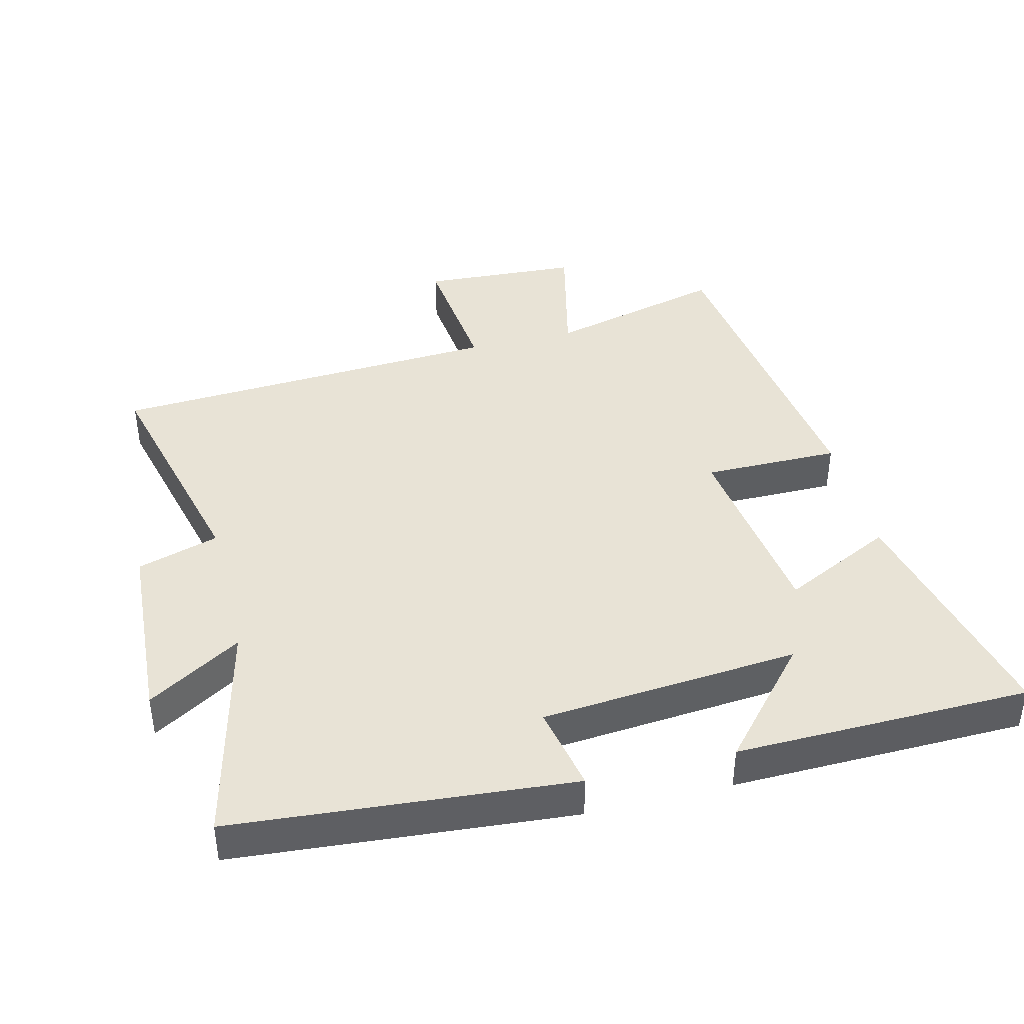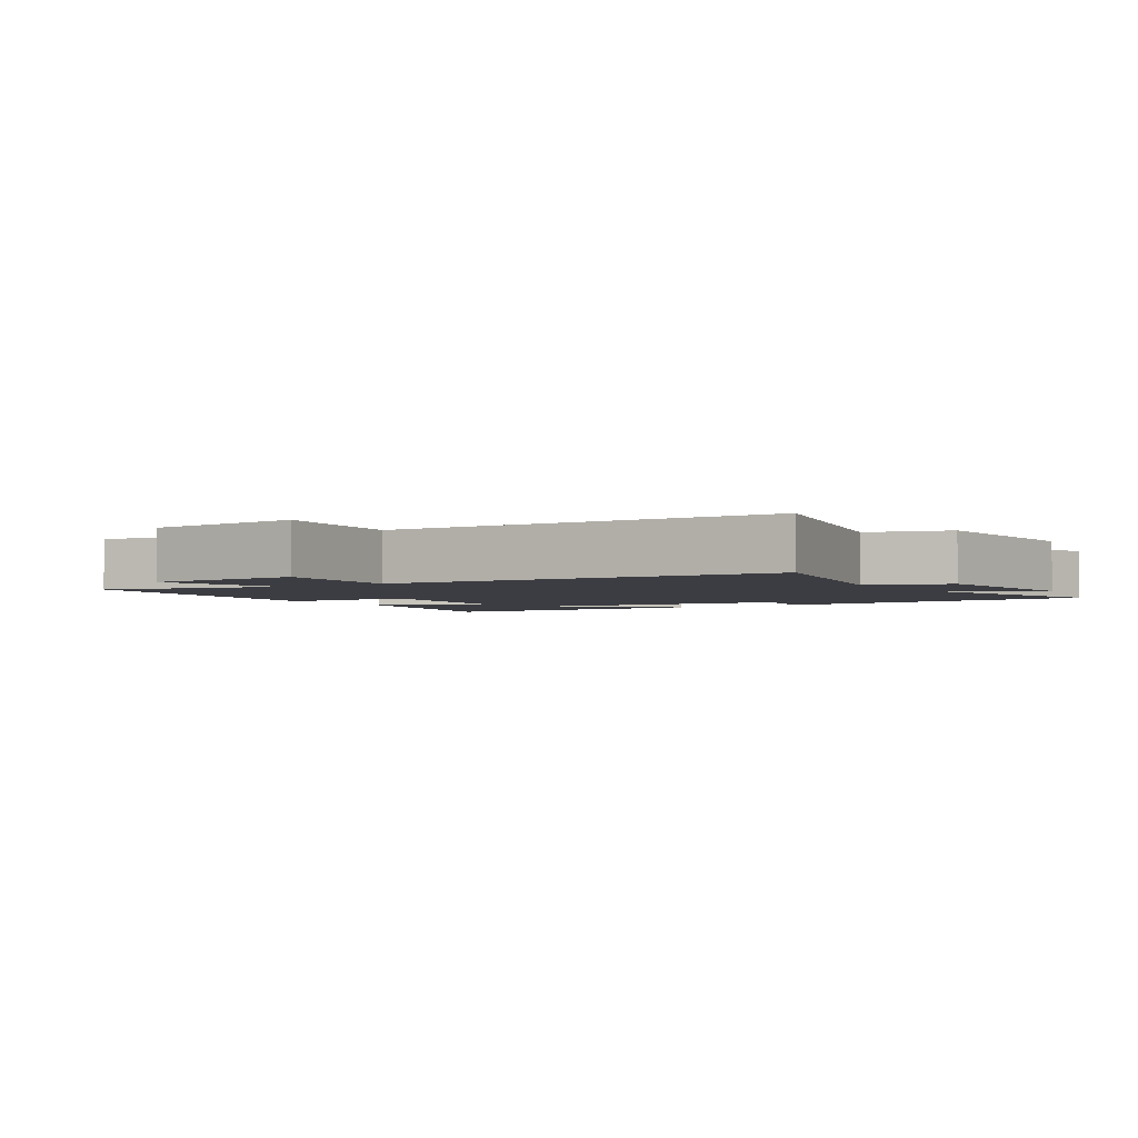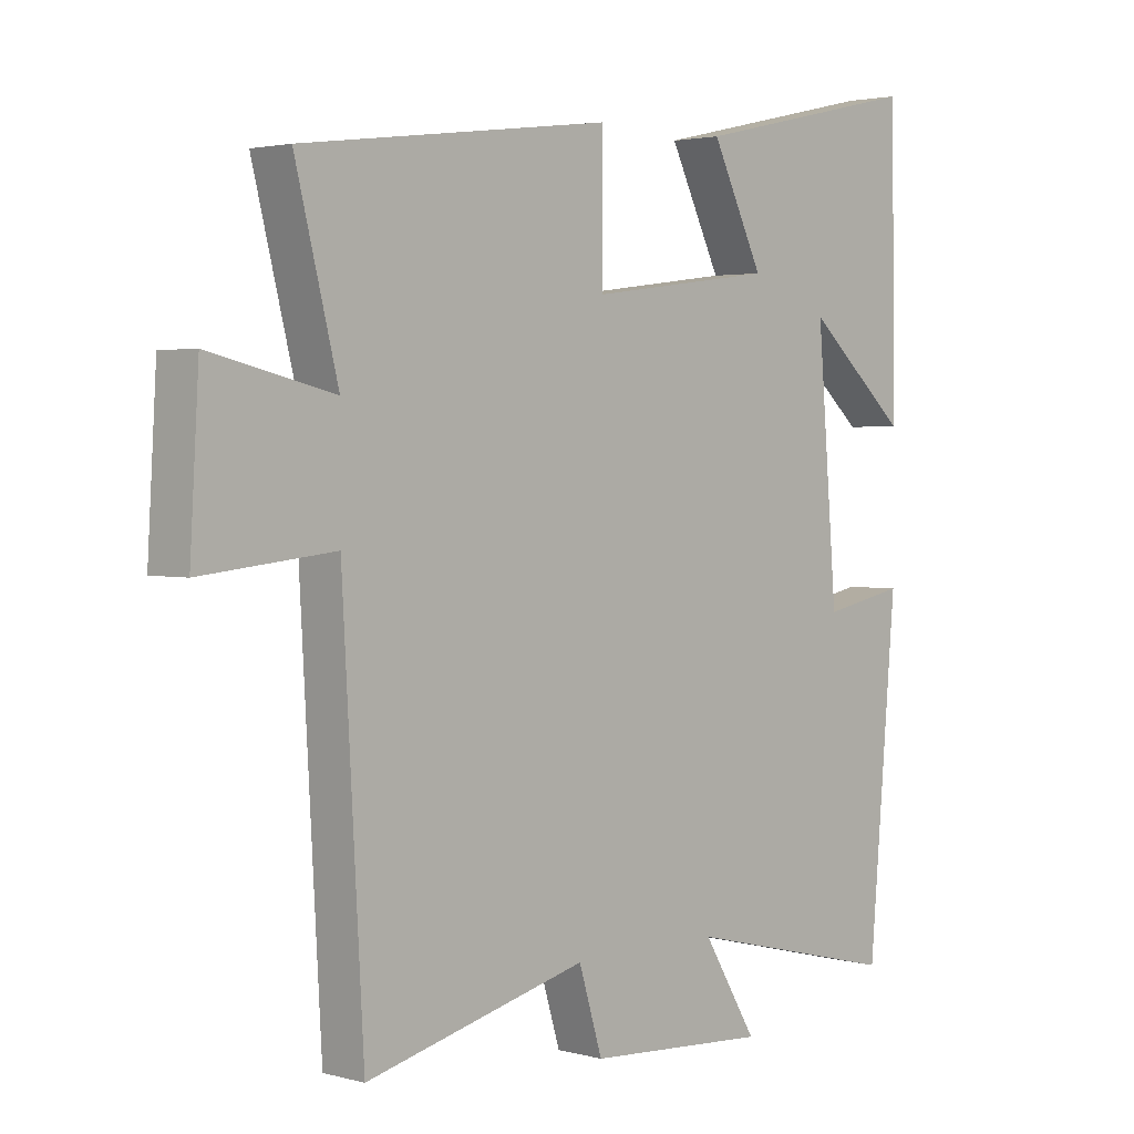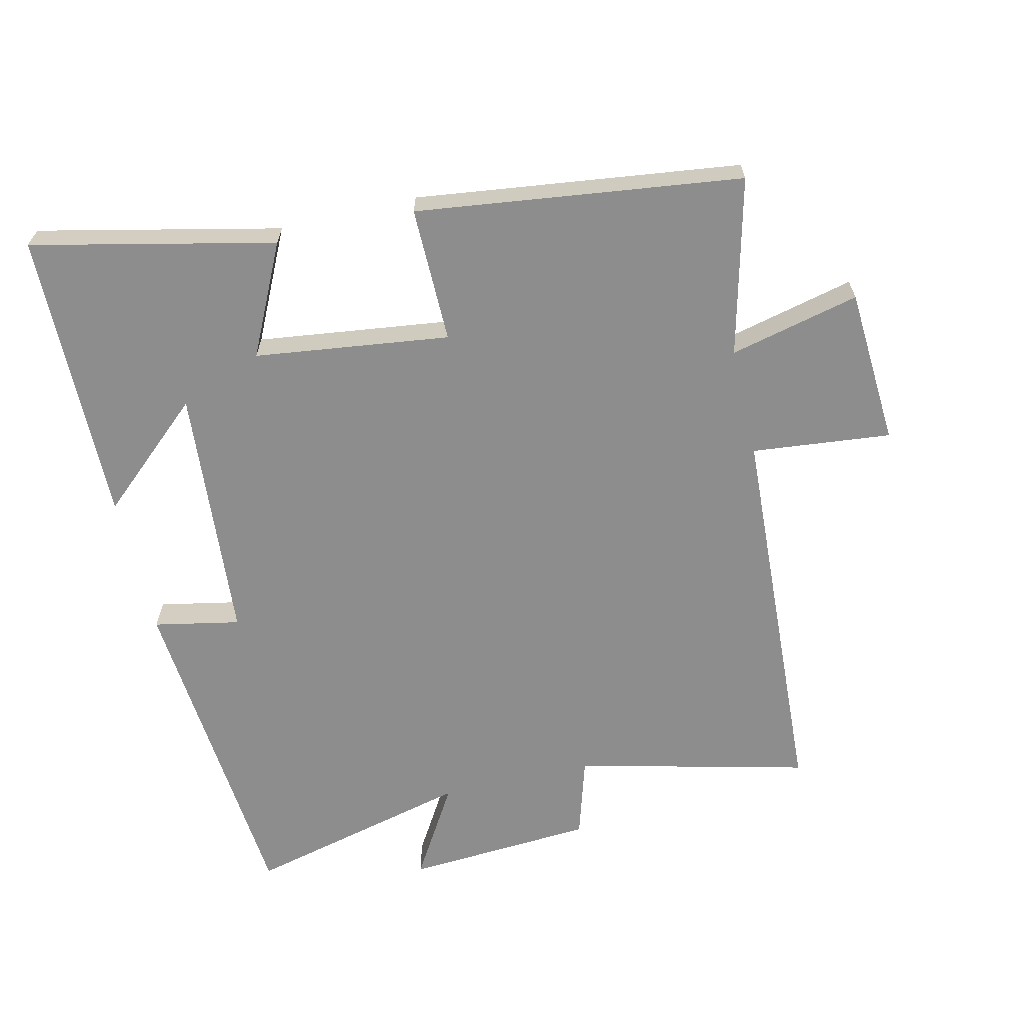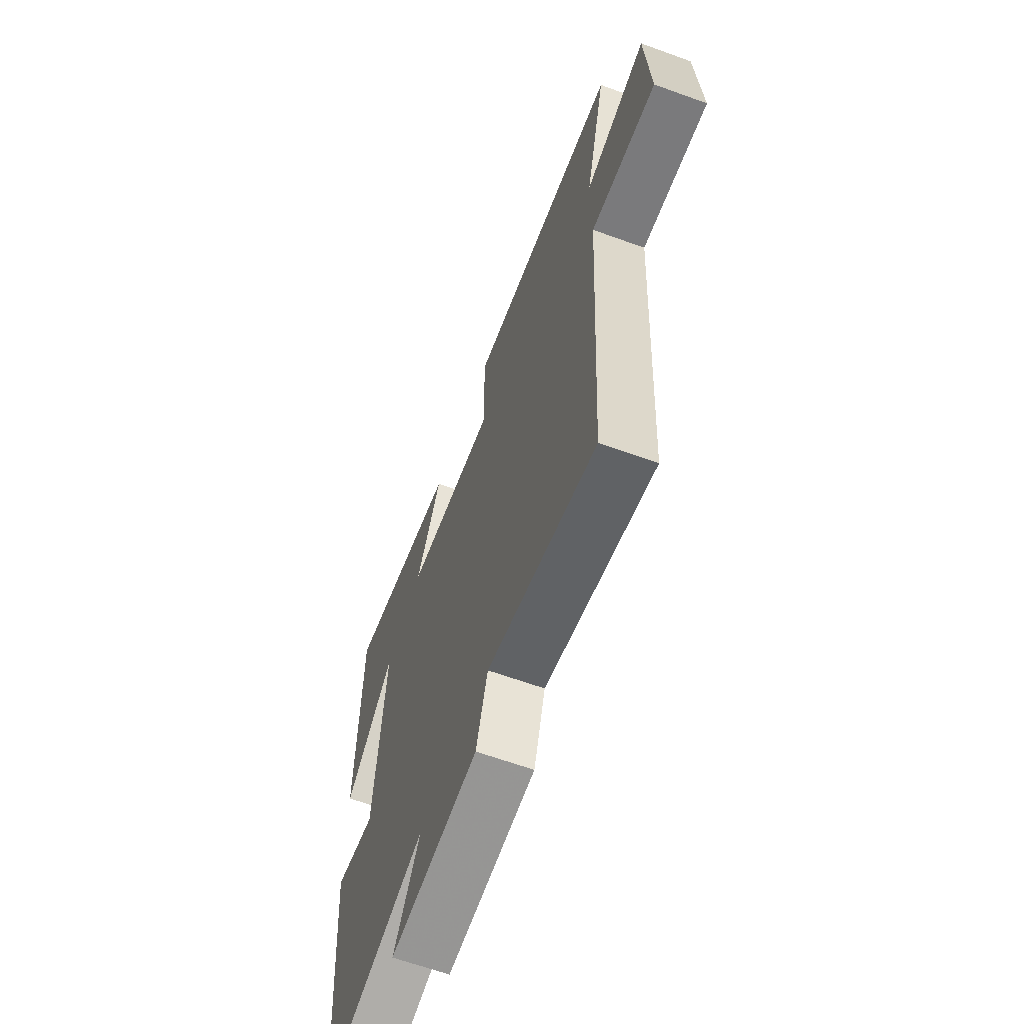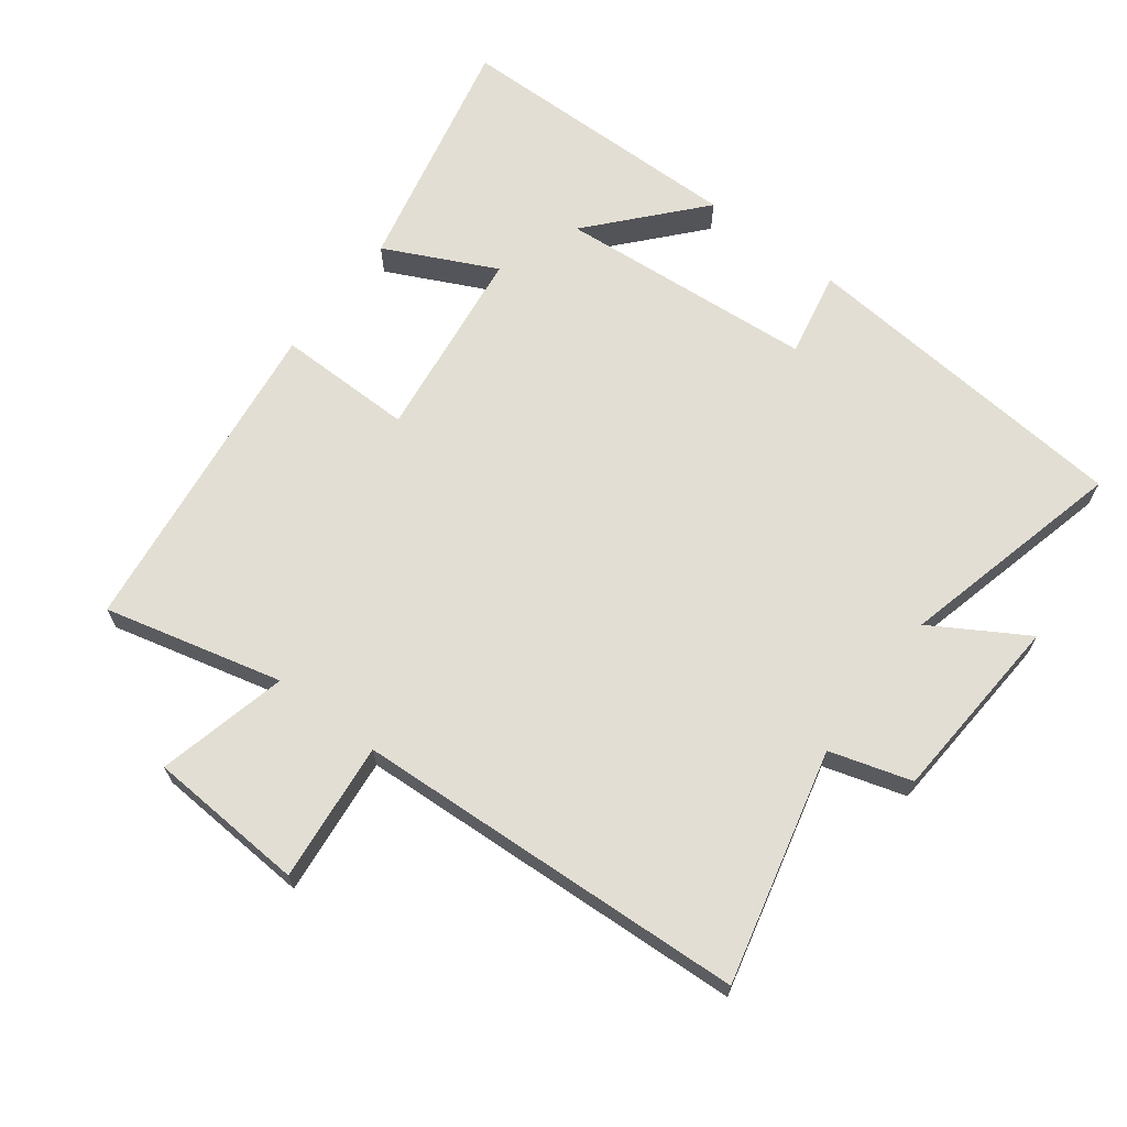
<metadata>
{"format":"obj","ext":"obj","renderer":"f3d","projection":"perspective","resolution":1024,"background":"white","views":[{"elev":41.4,"azim":-104.1,"up":"+Y"},{"elev":-2.9,"azim":123.3,"up":"+Y"},{"elev":2.6,"azim":133.3,"up":"+Z"},{"elev":-64.6,"azim":13.3,"up":"+Y"},{"elev":-64.1,"azim":69.9,"up":"+Z"},{"elev":67.2,"azim":127.3,"up":"+Y"}]}
</metadata>
<code>
v -0.457 0.07 -0.583
v -0.5 0.07 -0.077
v -0.371 0.07 -0.103
v -0.339 0.07 0.283
v -0.5 0.07 0.141
v -0.493 0.07 0.582
v -0.13 0.07 0.5
v -0.211 0.07 0.334
v 0.081 0.07 0.296
v 0.08 0.07 0.5
v 0.567 0.07 0.437
v 0.5 0.07 0.171
v 0.695 0.07 0.217
v 0.709 0.07 -0.019
v 0.5 0.07 0.003
v 0.467 0.07 -0.586
v 0.119 0.07 -0.5
v 0.082 0.07 -0.622
v -0.202 0.07 -0.64
v -0.117 0.07 -0.5
v -0.457 0 -0.583
v -0.5 0 -0.077
v -0.371 0 -0.103
v -0.339 0 0.283
v -0.5 0 0.141
v -0.493 0 0.582
v -0.13 0 0.5
v -0.211 0 0.334
v 0.081 0 0.296
v 0.08 0 0.5
v 0.567 0 0.437
v 0.5 0 0.171
v 0.695 0 0.217
v 0.709 0 -0.019
v 0.5 0 0.003
v 0.467 0 -0.586
v 0.119 0 -0.5
v 0.082 0 -0.622
v -0.202 0 -0.64
v -0.117 0 -0.5
f 17 18 19 20
f 15 16 17
f 15 17 20
f 12 13 14 15
f 12 15 20 1
f 9 10 11 12
f 8 9 12 1
f 4 5 6 7
f 4 7 8
f 3 4 8
f 1 2 3
f 1 3 8
f 40 39 38 37
f 37 36 35
f 40 37 35
f 35 34 33 32
f 21 40 35 32
f 32 31 30 29
f 21 32 29 28
f 27 26 25 24
f 28 27 24
f 28 24 23
f 23 22 21
f 28 23 21
f 1 21 22 2
f 2 22 23 3
f 3 23 24 4
f 4 24 25 5
f 5 25 26 6
f 6 26 27 7
f 7 27 28 8
f 8 28 29 9
f 9 29 30 10
f 10 30 31 11
f 11 31 32 12
f 12 32 33 13
f 13 33 34 14
f 14 34 35 15
f 15 35 36 16
f 16 36 37 17
f 17 37 38 18
f 18 38 39 19
f 19 39 40 20
f 20 40 21 1

</code>
